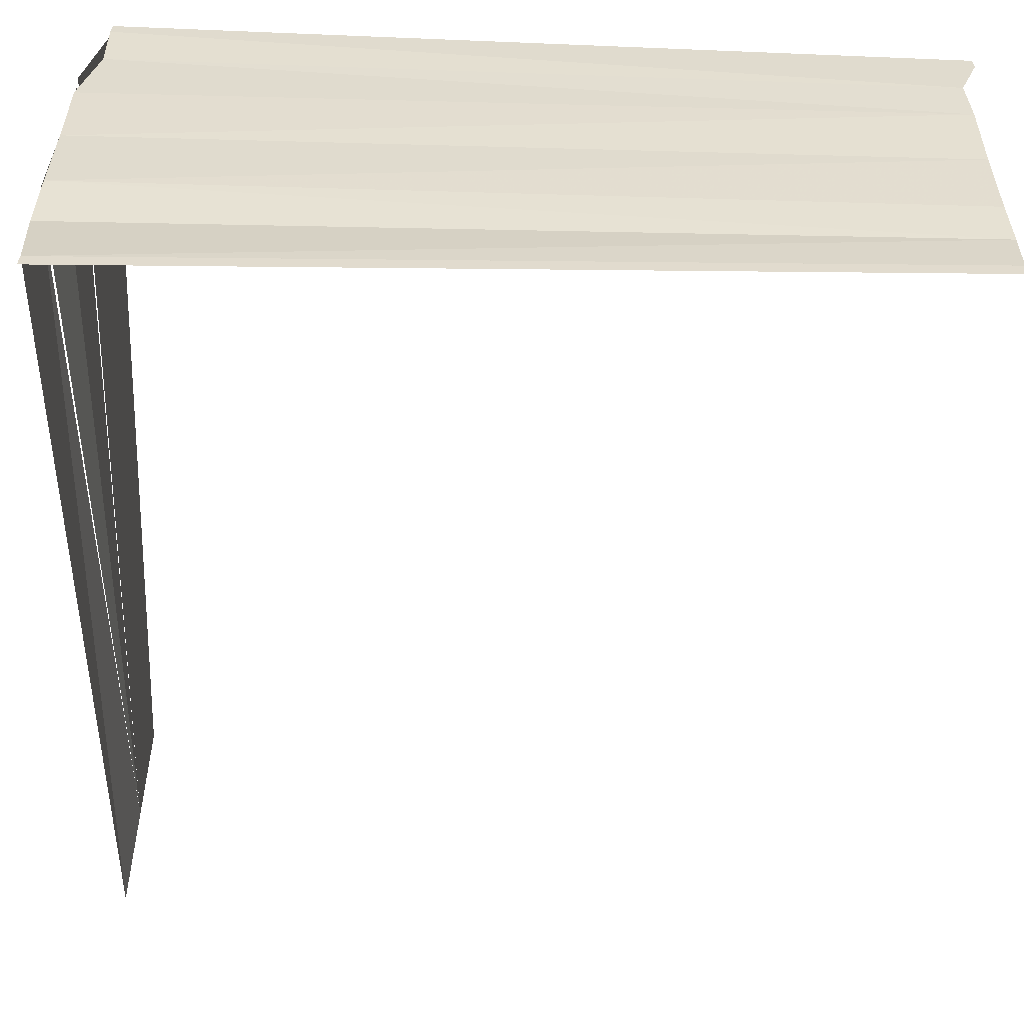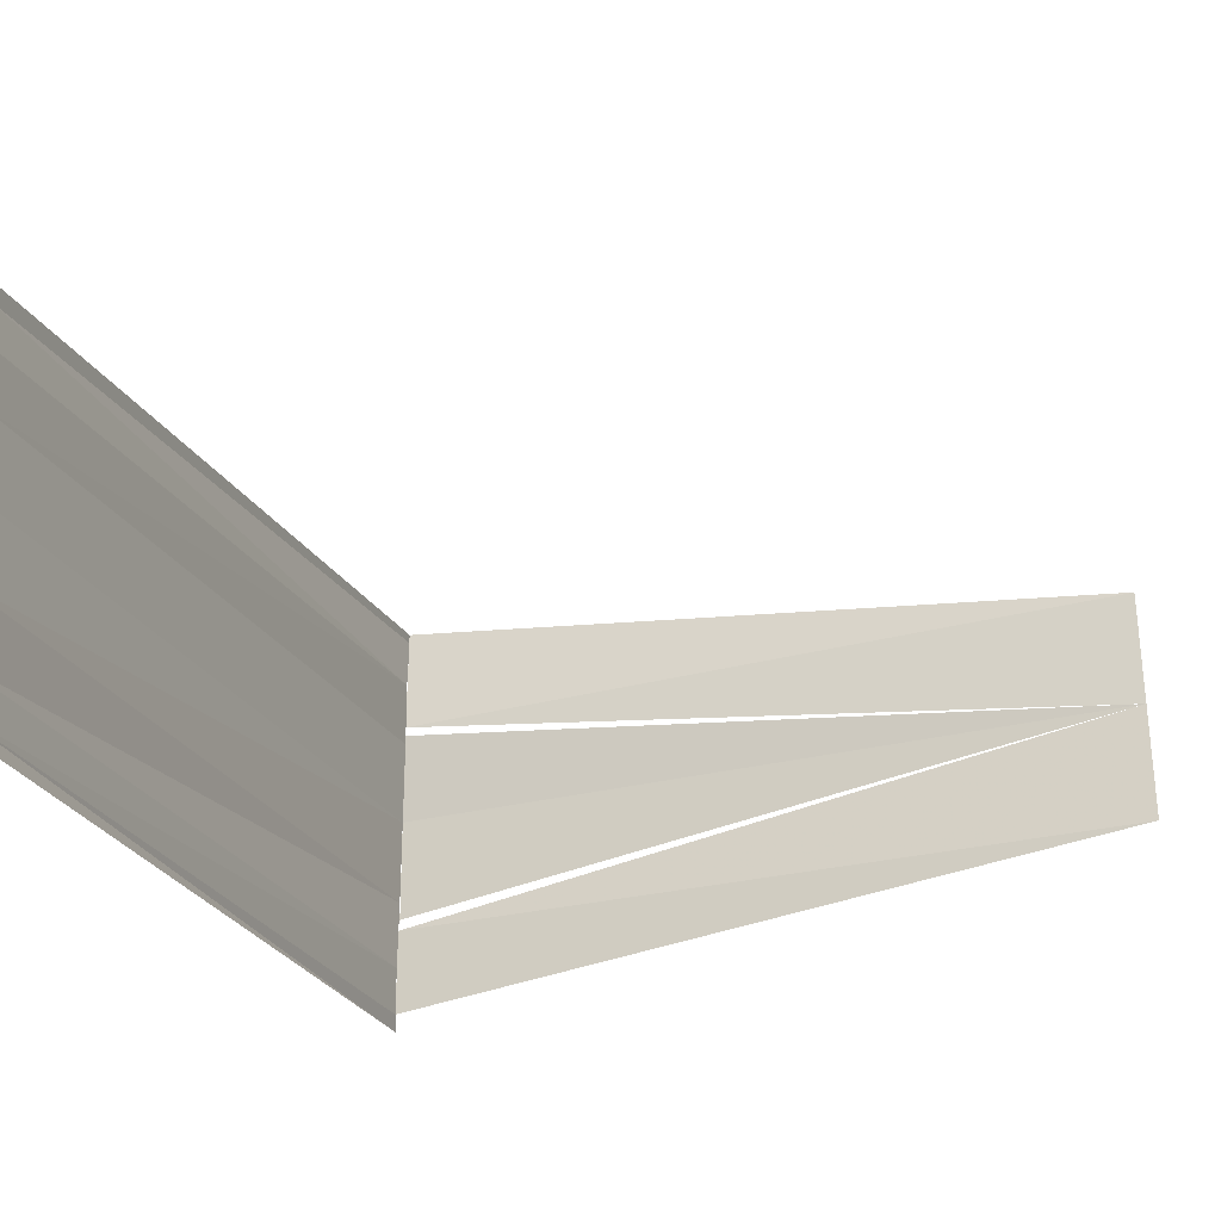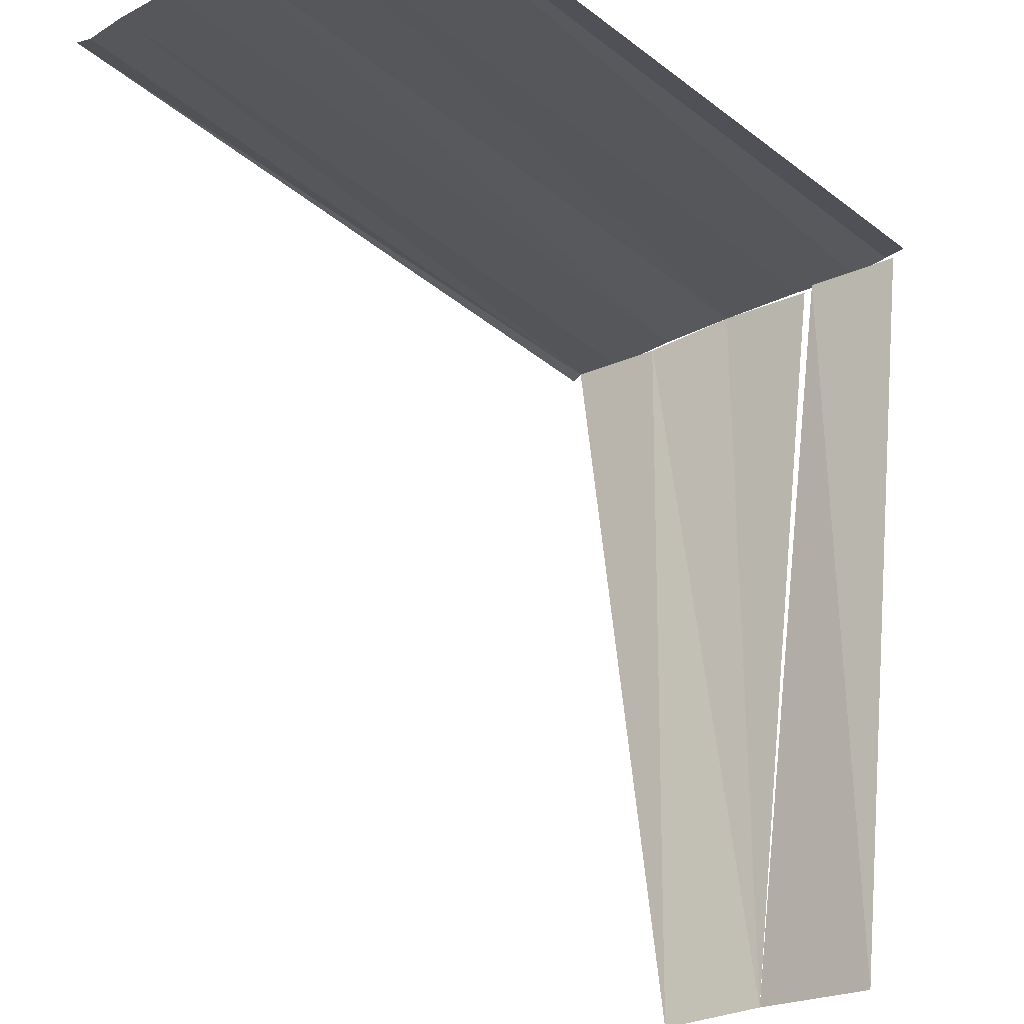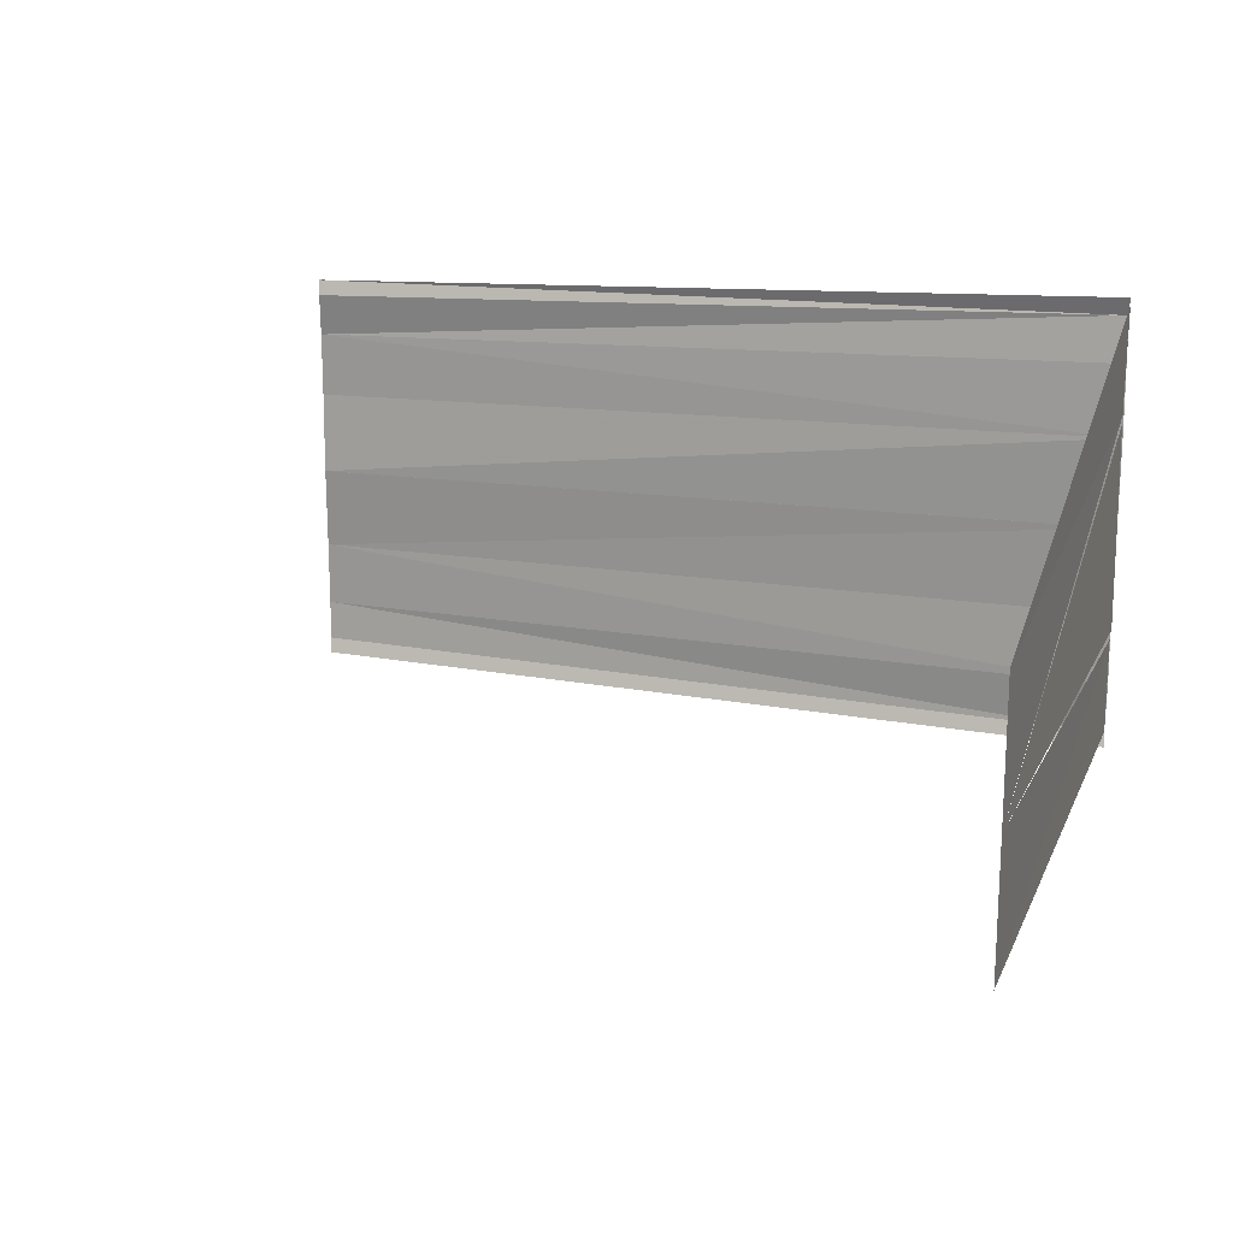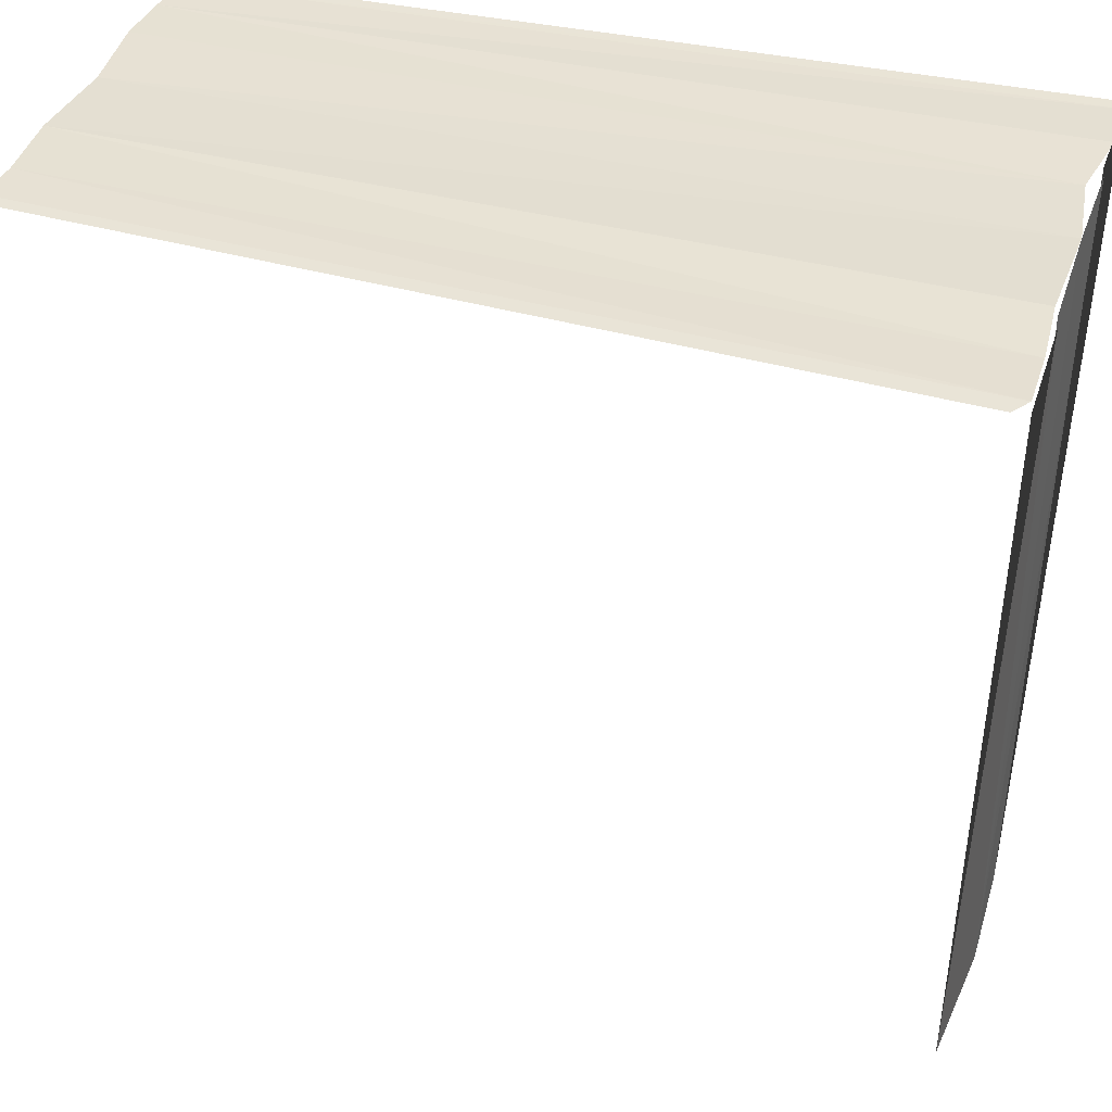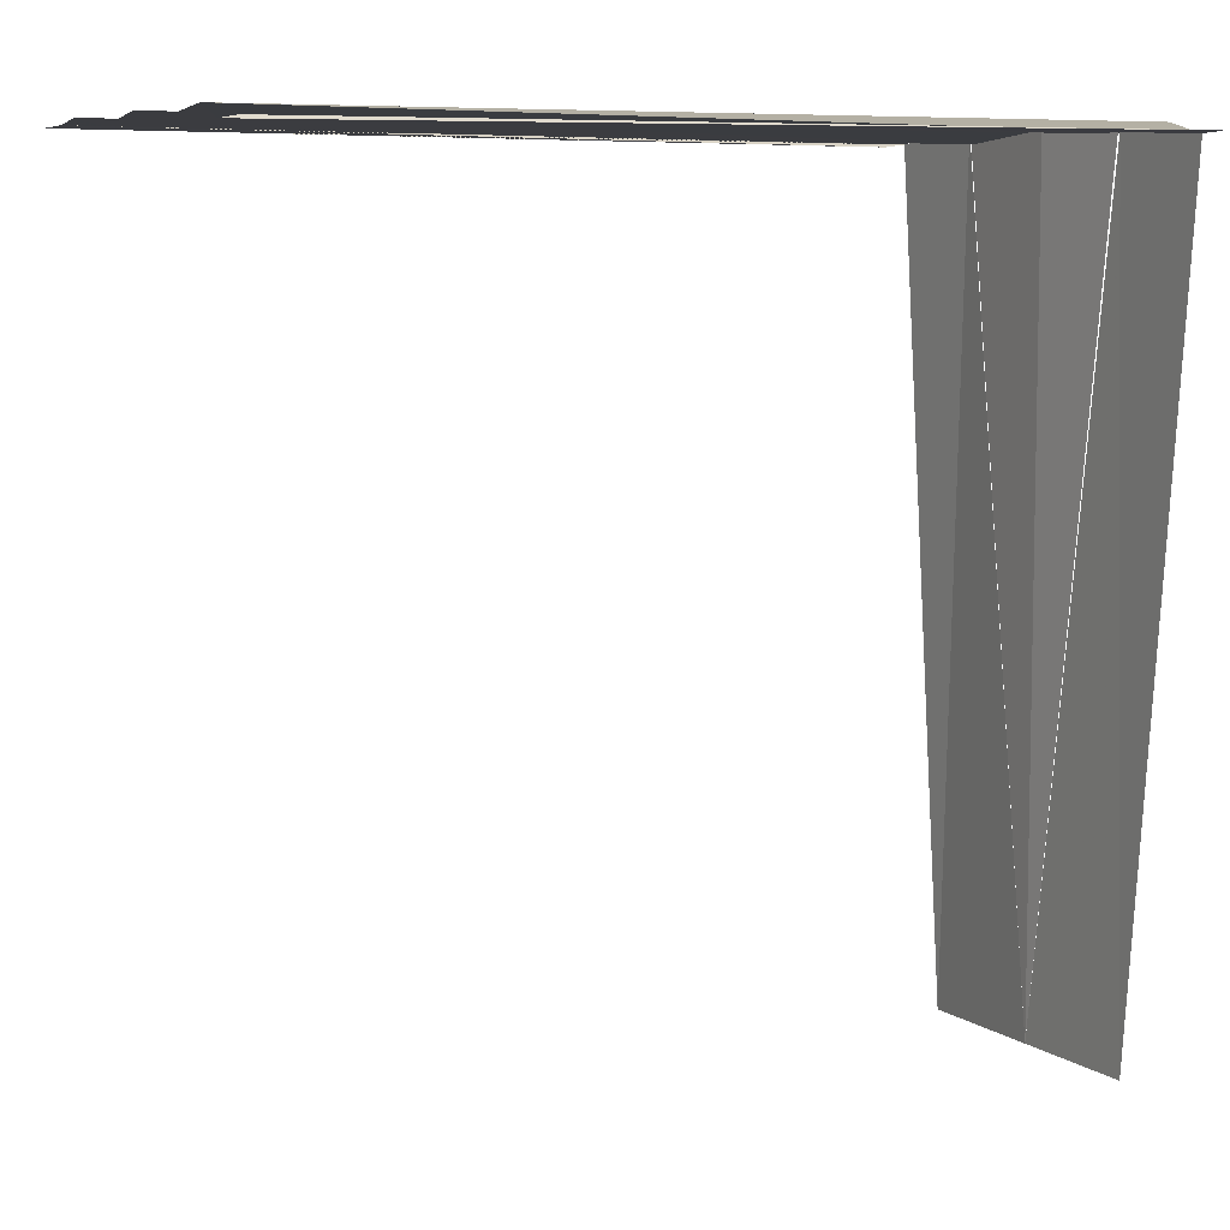
<metadata>
{"format":"obj","ext":"obj","renderer":"f3d","projection":"perspective","resolution":1024,"background":"white","views":[{"elev":35.5,"azim":-177.8,"up":"+Y"},{"elev":-26.1,"azim":-68.0,"up":"+Z"},{"elev":-26.8,"azim":-50.9,"up":"+Y"},{"elev":17.8,"azim":15.8,"up":"+Z"},{"elev":39.4,"azim":17.9,"up":"+Y"},{"elev":7.6,"azim":-28.7,"up":"+Y"}]}
</metadata>
<code>
o 9648
v 2245 1881 22.55
v 2245 1881 22.55
v 2245 1881 22.55
v 2245 1881 22.55
v 2245 1881 22.55
v 2245 1881 22.55
v 2245 1881 22.55
v 2245 1881 22.55
v 2245 1881 22.55
v 2245 1881 22.55
v 2245 1881 22.55
v 2245 1881 22.55
v 2245 1881 22.55
v 2245 1881 22.55
v 2245 1881 22.55
v 2245 1881 22.55
v 2245 1881 22.55
v 2245 1881 22.55
v 2245 1881 22.55
v 2245 1881 22.55
v 2245 1881 22.55
v 2245 1881 22.55
v 2245 1881 22.55
v 2245 1881 22.55
v 2245 1881 22.55
v 2245 1881 22.55
v 2245 1881 22.55
v 2245 1881 22.55
v 2245 1881 22.55
v 2245 1881 22.55
v 2245 1881 22.55
v 2245 1881 22.55
v 2245 1881 22.55
v 2245 1881 22.55
v 2245 1881 22.55
v 2245 1881 22.55
v 2245 1881 22.55
v 2245 1881 22.55
v 2245 1881 22.55
v 2245 1881 22.55
v 2245 1881 22.55
v 2245 1881 22.55
v 2245 1881 22.55
v 2245 1881 22.55
v 2245 1881 22.55
v 2245 1881 22.55
v 2245 1881 22.55
v 2245 1881 22.55
v 2245 1881 22.55
v 2245 1881 22.55
v 2245 1881 22.55
v 2245 1881 22.55
v 2245 1881 22.55
v 2245 1881 22.55
v 2245 1881 22.55
f 1 2 3
f 2 4 3
f 4 5 6
f 7 4 6
f 4 8 9
f 8 10 9
f 11 12 13
f 13 14 15
f 16 14 15
f 17 12 16
f 17 18 16
f 16 19 20
f 21 19 20
f 22 18 21
f 22 23 21
f 21 24 25
f 26 24 25
f 27 23 26
f 27 28 26
f 29 28 30
f 26 31 32
f 30 31 32
f 33 34 35
f 33 36 35
f 35 37 38
f 35 39 40
f 41 39 40
f 42 34 41
f 42 43 41
f 41 44 45
f 46 44 45
f 47 43 46
f 47 48 46
f 46 49 50
f 51 49 50
f 52 48 51
f 52 53 51
f 51 54 55

</code>
